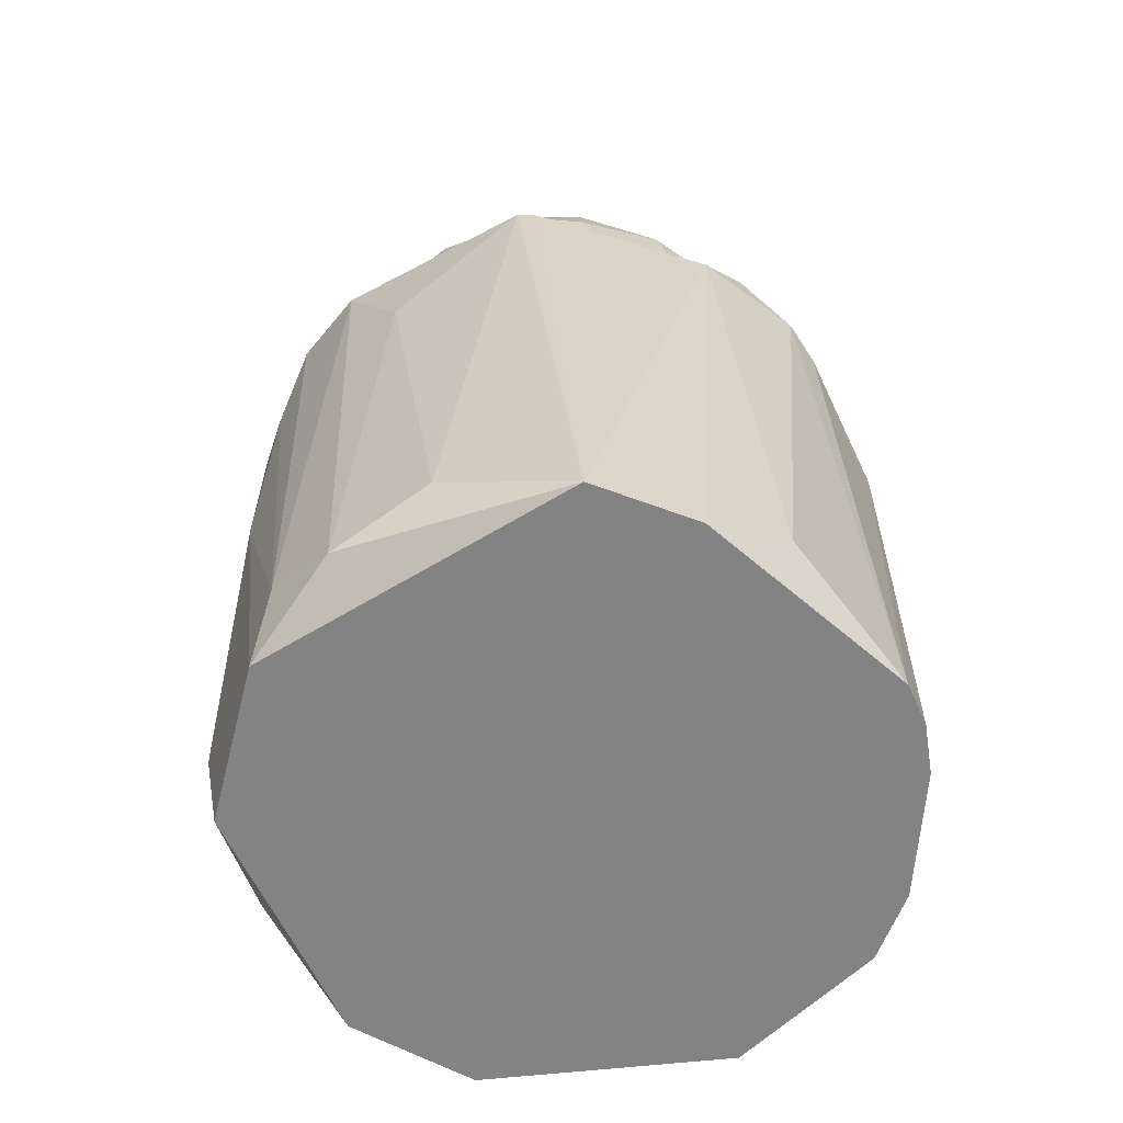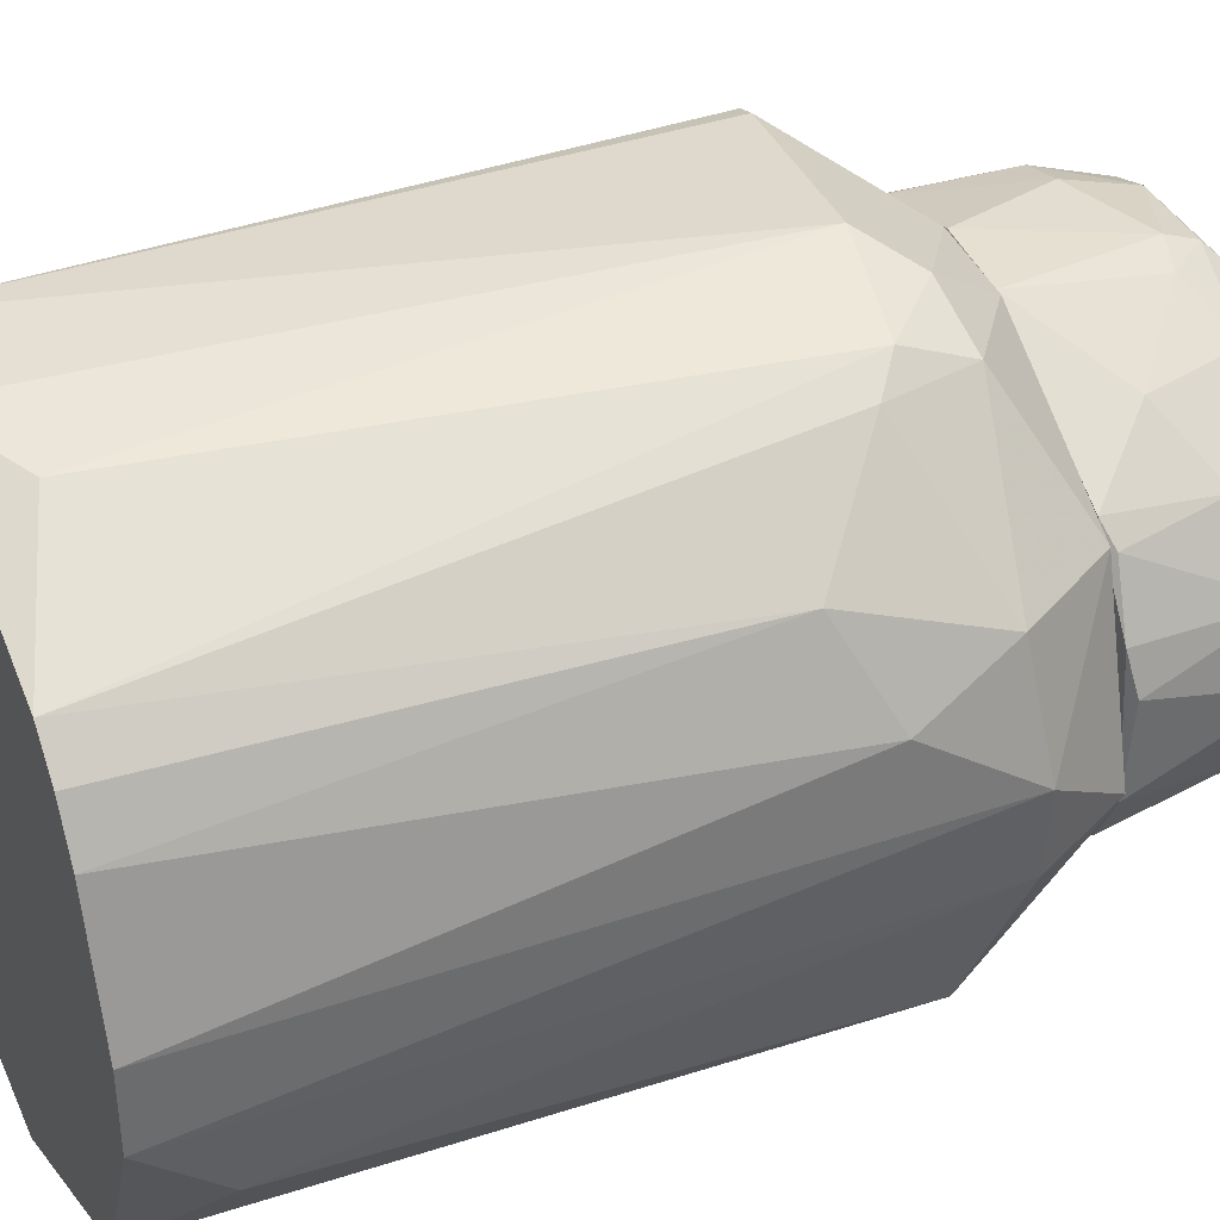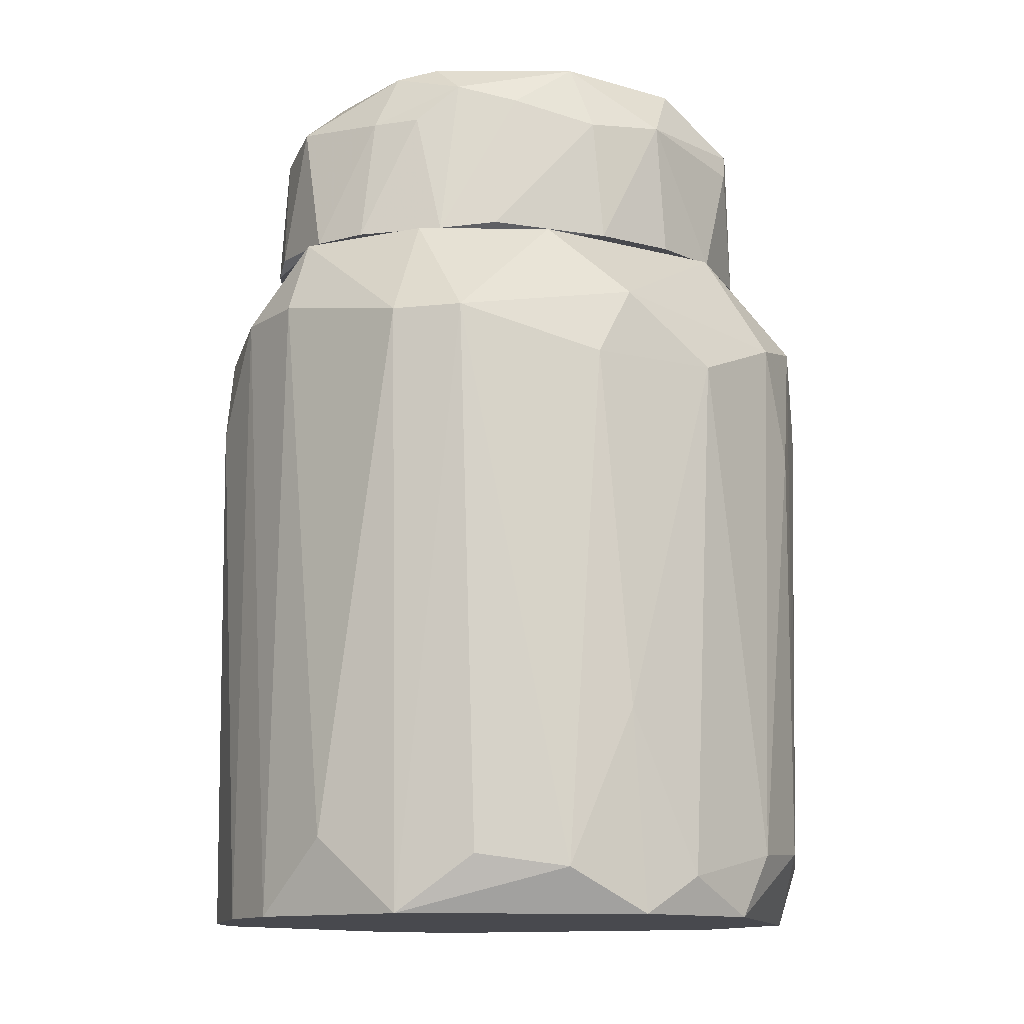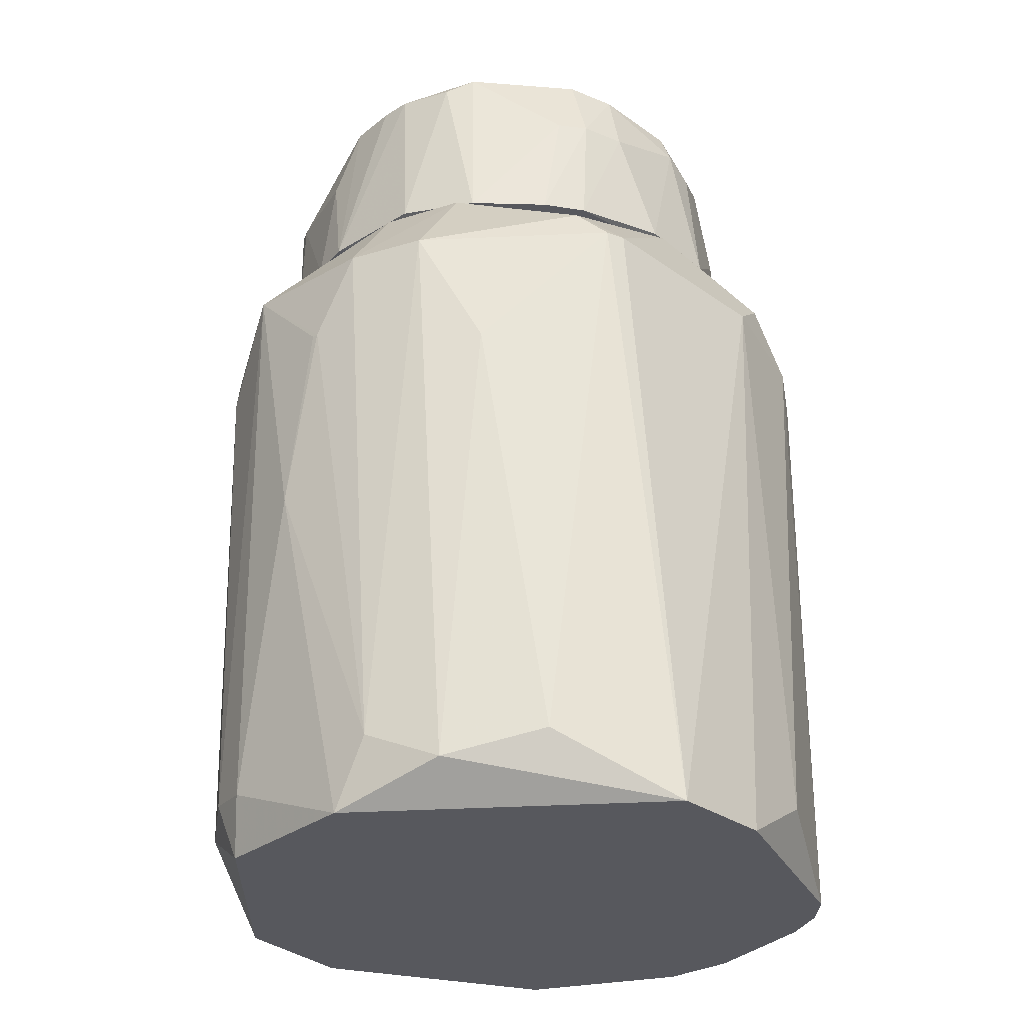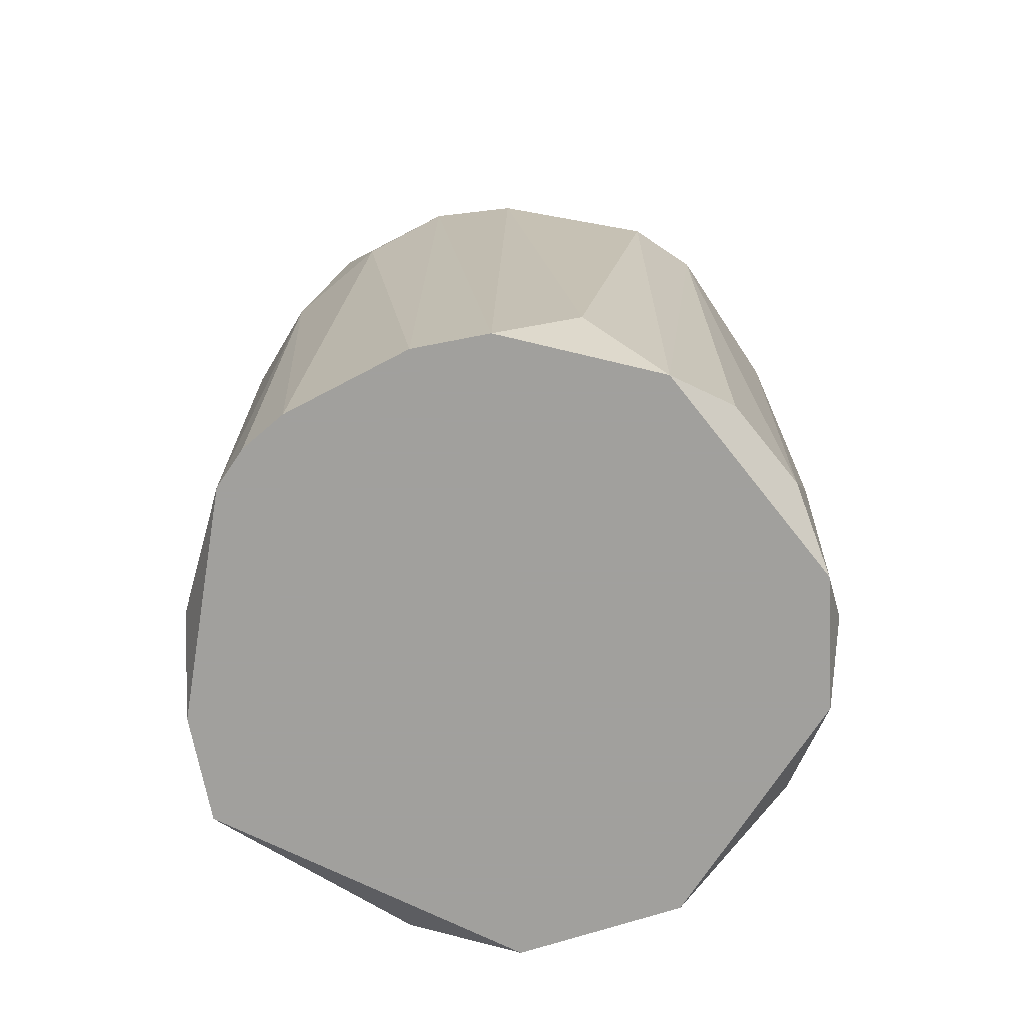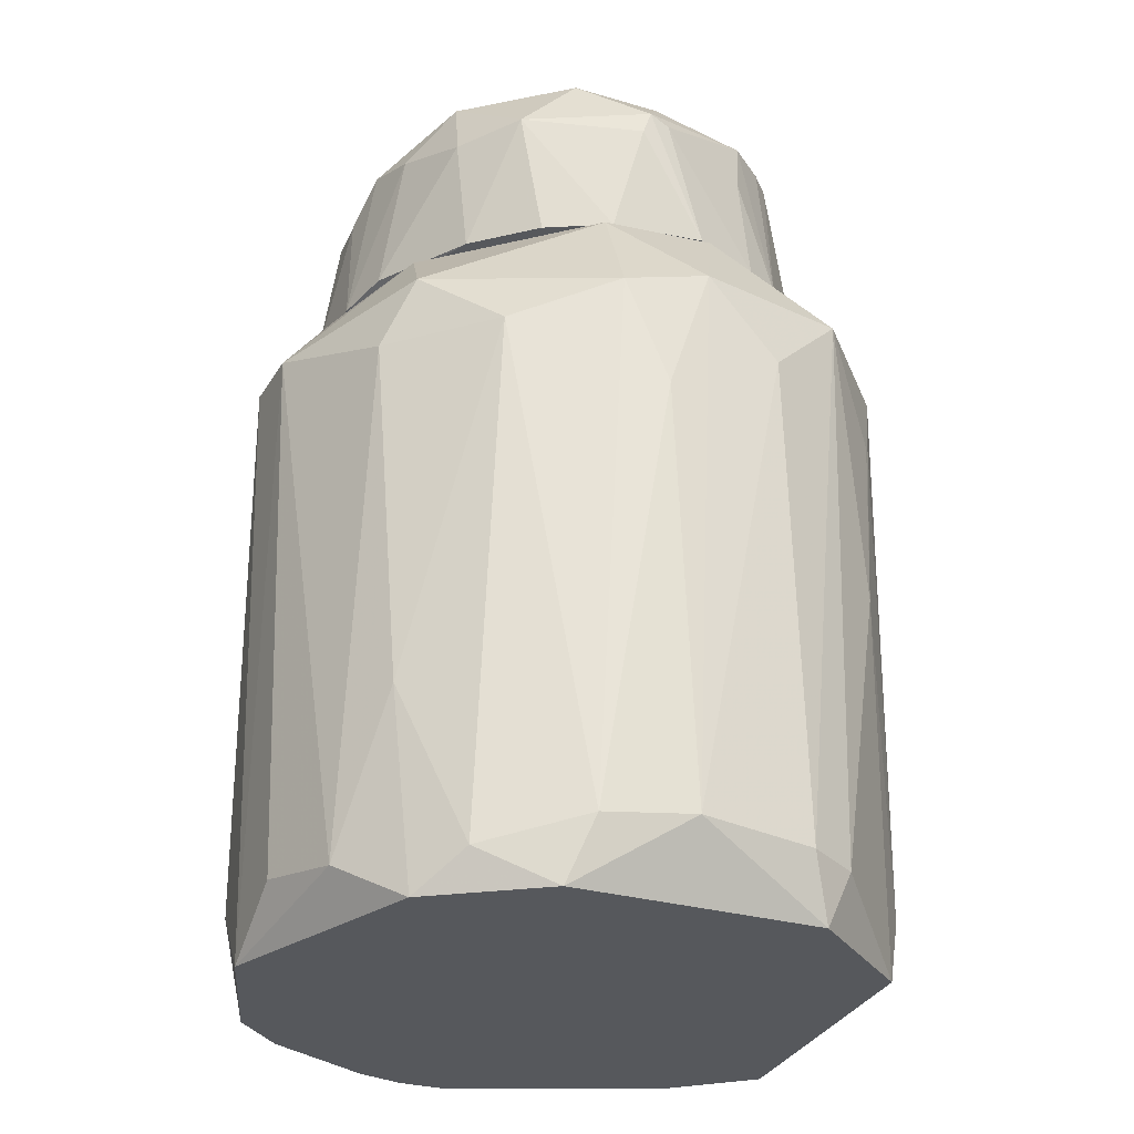
<metadata>
{"format":"obj","ext":"obj","renderer":"f3d","projection":"perspective","resolution":1024,"background":"white","views":[{"elev":-61.2,"azim":159.1,"up":"+Z"},{"elev":38.3,"azim":-113.9,"up":"+Y"},{"elev":-12.7,"azim":-31.2,"up":"+Z"},{"elev":-28.9,"azim":132.7,"up":"+Z"},{"elev":-71.7,"azim":-78.9,"up":"+Z"},{"elev":-28.1,"azim":19.7,"up":"+Z"}]}
</metadata>
<code>
o convex_0
v -0.02542 -0.000728 -0.03651
v 0.02447 -0.002193 0.006032
v 0.02447 -0.002686 0.006032
v -0.02248 -0.0061 0.01973
v 0.00148 -0.02762 -0.03357
v 0.00735 0.02128 -0.03651
v -0.007807 0.01932 0.01435
v 0.008814 -0.02028 0.01973
v 0.02153 -0.01197 -0.03651
v -0.0171 -0.02272 0.01091
v 0.01273 0.01639 0.01533
v -0.02052 0.01248 -0.03651
v -0.02003 -0.01833 -0.03651
v 0.01175 -0.02468 0.01091
v 0.02055 0.009052 -0.03357
v -0.02297 0.007587 0.01239
v 0.01664 0.006117 0.01973
v 0.02398 -0.01001 0.01288
v -0.02492 -0.007569 0.01337
v -0.003891 -0.02713 0.01288
v 0.01566 -0.02175 -0.03113
v -0.007807 0.0203 -0.0326
v -0.005849 0.01541 0.01973
v -0.009272 -0.02615 -0.03308
v 0.02202 0.007099 0.01239
v 0.01175 0.01883 0.01288
v -0.01465 0.01737 0.007986
v 0.023 0.000737 -0.03651
v -0.02395 -0.01294 -0.03064
v -0.003891 0.02079 0.01141
v 0.00735 -0.02567 -0.03651
v -0.007319 -0.02028 0.01973
v 0.02104 -0.01637 0.006522
v -0.02101 -0.01881 0.01091
v -0.02492 0.004652 0.005052
v 0.01566 0.01541 -0.03162
v -0.01856 0.007582 0.01973
v 0.023 -0.0105 -0.0321
v 0.01566 -0.0149 0.01973
v 0.003438 -0.02762 0.007502
v 0.01713 -0.02077 0.01239
v 0.009796 -0.02567 -0.03162
v -0.0215 0.0115 0.001633
v -0.006825 -0.02713 0.007502
v -0.01808 0.01492 -0.03651
v -0.02542 -0.001217 0.01337
v -0.02542 -0.006588 -0.03651
v 0.023 0.003671 -0.03113
v 0.02153 -0.01442 -0.03162
v -0.000961 0.02128 -0.03651
v -0.002914 -0.02713 -0.03651
v -0.01661 -0.0149 0.01973
v -0.01563 -0.02272 -0.03211
v -0.01221 0.01883 0.009946
v 0.000504 0.0159 0.01973
v 0.01909 0.0115 0.002608
v 0.02447 -0.005123 -0.008634
v 0.0186 -0.00024 0.01973
v 0.02398 0.00123 0.01239
v -0.02248 0.009052 -0.03651
v -0.004384 -0.02762 -0.02086
v -0.01269 0.01687 0.01483
v 0.01468 -0.02321 0.002118
v 0.01028 0.01932 0.01288
f 7 55 64
f 1 6 9
f 6 1 12
f 1 9 13
f 4 8 17
f 3 2 18
f 14 8 20
f 4 17 23
f 11 17 25
f 11 25 26
f 9 6 28
f 6 15 28
f 13 9 31
f 9 21 31
f 8 4 32
f 20 8 32
f 10 20 32
f 13 10 34
f 4 19 34
f 29 13 34
f 19 29 34
f 15 6 36
f 6 26 36
f 4 23 37
f 9 28 38
f 17 8 39
f 14 20 40
f 8 14 41
f 33 18 41
f 21 33 41
f 39 8 41
f 18 39 41
f 5 31 42
f 31 21 42
f 40 5 42
f 14 40 42
f 16 27 43
f 35 16 43
f 20 10 44
f 10 24 44
f 40 20 44
f 6 12 45
f 43 27 45
f 12 43 45
f 19 4 46
f 35 1 46
f 16 35 46
f 4 37 46
f 37 16 46
f 1 13 47
f 13 29 47
f 29 19 47
f 19 46 47
f 46 1 47
f 15 25 48
f 28 15 48
f 21 9 49
f 18 33 49
f 33 21 49
f 38 18 49
f 9 38 49
f 30 6 50
f 22 30 50
f 6 45 50
f 45 22 50
f 24 13 51
f 13 31 51
f 31 5 51
f 32 4 52
f 10 32 52
f 4 34 52
f 34 10 52
f 10 13 53
f 13 24 53
f 24 10 53
f 30 22 54
f 7 30 54
f 22 45 54
f 45 27 54
f 17 11 55
f 7 23 55
f 23 17 55
f 25 15 56
f 26 25 56
f 15 36 56
f 36 26 56
f 2 3 57
f 3 18 57
f 18 38 57
f 38 28 57
f 48 2 57
f 28 48 57
f 17 39 58
f 39 18 58
f 18 2 59
f 25 17 59
f 2 48 59
f 48 25 59
f 17 58 59
f 58 18 59
f 12 1 60
f 1 35 60
f 43 12 60
f 35 43 60
f 5 40 61
f 44 24 61
f 40 44 61
f 24 51 61
f 51 5 61
f 23 7 62
f 27 16 62
f 16 37 62
f 37 23 62
f 54 27 62
f 7 54 62
f 41 14 63
f 21 41 63
f 14 42 63
f 42 21 63
f 26 6 64
f 11 26 64
f 6 30 64
f 30 7 64
f 55 11 64
o convex_1
v -0.01123 -0.01833 0.02022
v 0.000995 0.01541 0.02022
v 0.004416 0.01443 0.02902
v 0.01762 -0.01001 0.01973
v -0.01367 -0.01246 0.03538
v 0.01126 -0.01441 0.0344
v -0.02101 0.002694 0.01973
v -0.01221 0.009052 0.03489
v 0.0142 0.005631 0.03489
v 0.002461 -0.02224 0.03
v 0.01566 0.007098 0.01973
v -0.0215 -0.003171 0.03098
v 0.009307 -0.0198 0.01973
v -0.02003 -0.01099 0.01973
v -0.005363 0.01541 0.01973
v 0.01664 -0.003171 0.0344
v 0.01224 -0.01881 0.03049
v -0.004385 -0.0193 0.03489
v -0.002915 0.01346 0.03391
v 0.001483 -0.009032 0.03587
v -0.0171 0.007589 0.02804
v -0.01319 -0.01539 0.03293
v -0.005363 0.005137 0.03587
v 0.01811 0.00123 0.02022
v -0.002426 -0.02126 0.01973
v 0.007348 0.0115 0.03489
v -0.01661 -0.000727 0.03538
v 0.01126 0.0115 0.01973
v 0.005882 -0.01881 0.03489
v 0.01469 -0.003658 0.03538
v -0.0171 0.008565 0.01973
v -0.003404 -0.02126 0.02951
v -0.01025 0.0115 0.03244
v -0.02052 0.002207 0.03
v 0.009795 0.01199 0.02902
v -0.02199 -0.007078 0.01973
v -0.01857 -0.0105 0.03
v 0.01615 -0.007082 0.0344
v 0.01517 -0.01539 0.01973
v -0.000964 -0.01441 0.03587
v 0.0186 -0.006588 0.01973
v -0.002915 0.01443 0.03146
v 0.01566 0.003674 0.03391
v -0.01123 -0.004144 0.03587
v 0.008329 0.01346 0.01973
v -0.01563 0.006118 0.0344
v 0.01126 0.005631 0.03538
v -0.01612 -0.01001 0.03489
v -0.01514 -0.01588 0.01973
v -0.009276 -0.01833 0.03146
v -0.01221 0.0115 0.02511
v -0.02199 -0.000237 0.02022
v 0.01664 -0.009526 0.02902
v 0.003927 -0.02126 0.01973
v -0.003893 0.01248 0.03489
v 0.01077 -0.01197 0.03538
v 0.003927 0.01297 0.0344
v 0.01664 -0.000727 0.0344
v 0.007841 0.01346 0.02902
v 0.01175 -0.0193 0.02853
v -0.01857 0.007098 0.02022
v -0.01612 -0.01344 0.03
v -0.005851 0.01394 0.03049
v 0.01322 -0.01735 0.03
f 117 102 128
f 68 71 75
f 71 68 77
f 71 77 78
f 75 71 79
f 82 69 86
f 78 77 89
f 87 72 91
f 75 79 92
f 81 70 93
f 74 81 93
f 82 74 93
f 79 71 95
f 74 82 96
f 65 89 96
f 89 74 96
f 85 72 97
f 73 75 99
f 90 73 99
f 75 92 99
f 71 78 100
f 100 78 101
f 76 100 101
f 70 81 102
f 80 94 102
f 77 68 103
f 69 82 104
f 84 87 104
f 82 93 104
f 94 84 104
f 68 75 105
f 75 88 105
f 80 102 105
f 67 66 106
f 66 79 106
f 75 73 107
f 88 75 107
f 91 69 108
f 87 91 108
f 69 104 108
f 104 87 108
f 66 67 109
f 79 66 109
f 92 79 109
f 72 85 110
f 76 91 110
f 91 72 110
f 98 76 110
f 85 98 110
f 87 84 111
f 73 90 111
f 90 87 111
f 84 94 111
f 94 73 111
f 86 69 112
f 69 91 112
f 91 76 112
f 76 101 112
f 101 86 112
f 89 65 113
f 78 89 113
f 82 86 114
f 96 82 114
f 65 96 114
f 113 65 114
f 86 113 114
f 79 95 115
f 95 85 115
f 85 97 115
f 98 71 116
f 76 98 116
f 71 100 116
f 100 76 116
f 68 105 117
f 105 102 117
f 77 74 118
f 74 89 118
f 89 77 118
f 72 87 119
f 87 90 119
f 97 72 119
f 83 97 119
f 93 70 120
f 70 102 120
f 102 94 120
f 104 93 120
f 94 104 120
f 67 106 121
f 106 83 121
f 83 119 121
f 119 90 121
f 94 80 122
f 73 94 122
f 105 88 122
f 80 105 122
f 107 73 122
f 88 107 122
f 90 99 123
f 99 92 123
f 109 67 123
f 92 109 123
f 67 121 123
f 121 90 123
f 74 77 124
f 81 74 124
f 77 103 124
f 103 81 124
f 95 71 125
f 85 95 125
f 71 98 125
f 98 85 125
f 101 78 126
f 86 101 126
f 113 86 126
f 78 113 126
f 97 83 127
f 106 79 127
f 83 106 127
f 79 115 127
f 115 97 127
f 102 81 128
f 103 68 128
f 81 103 128
f 68 117 128

</code>
